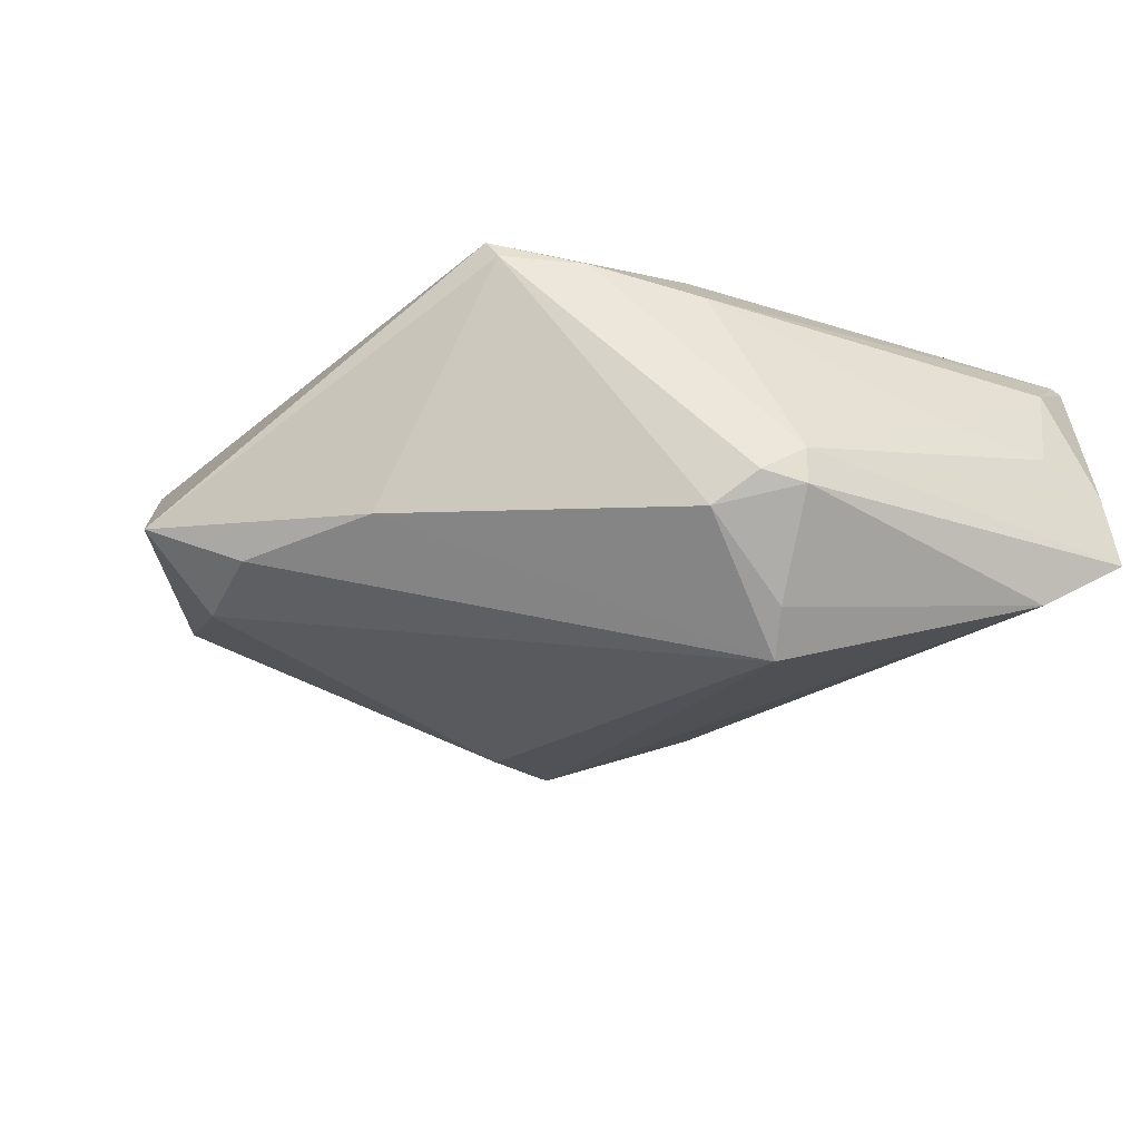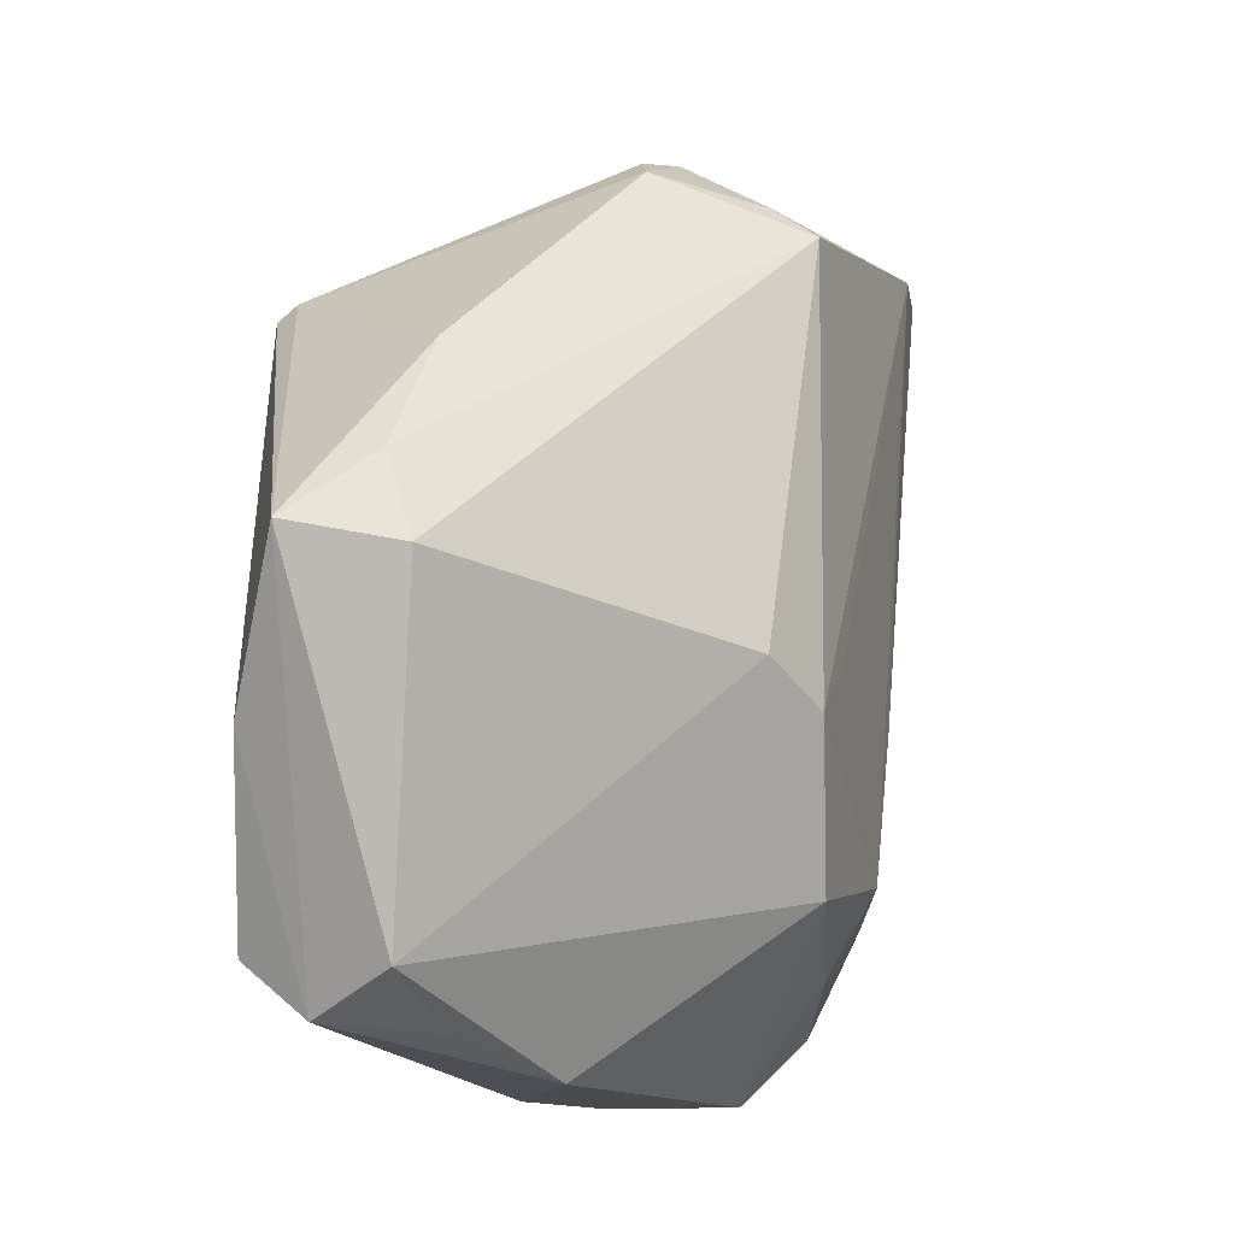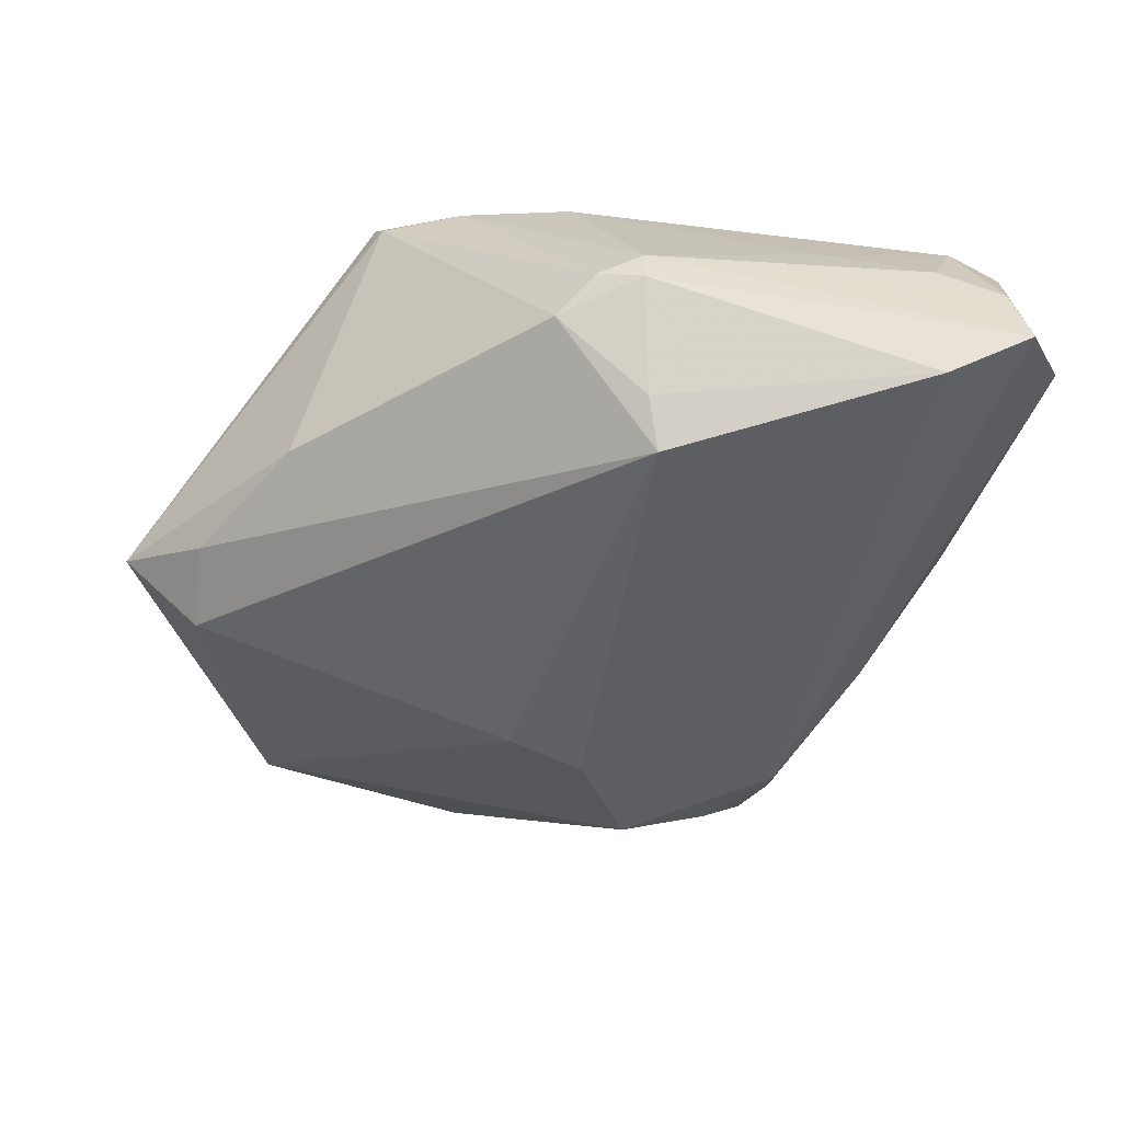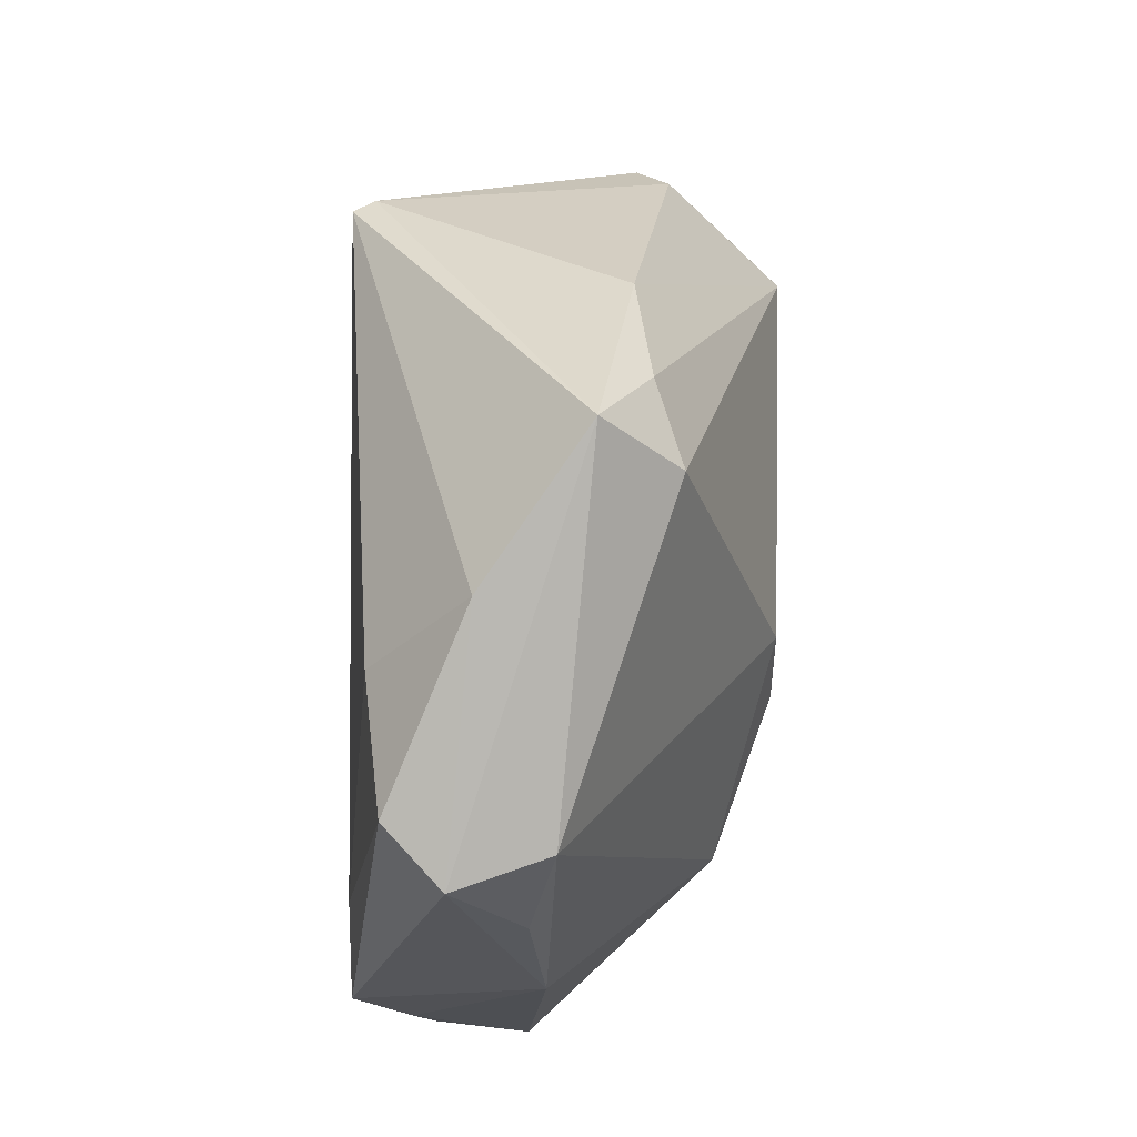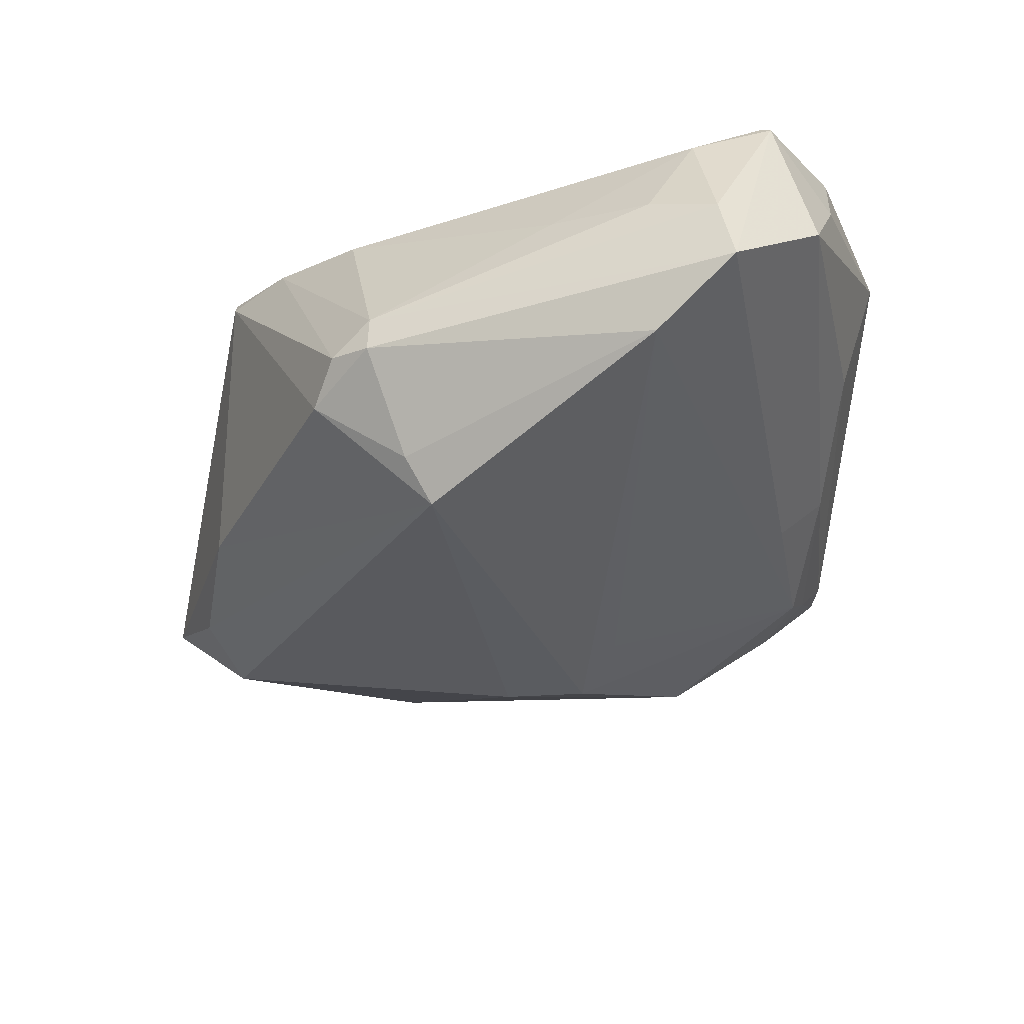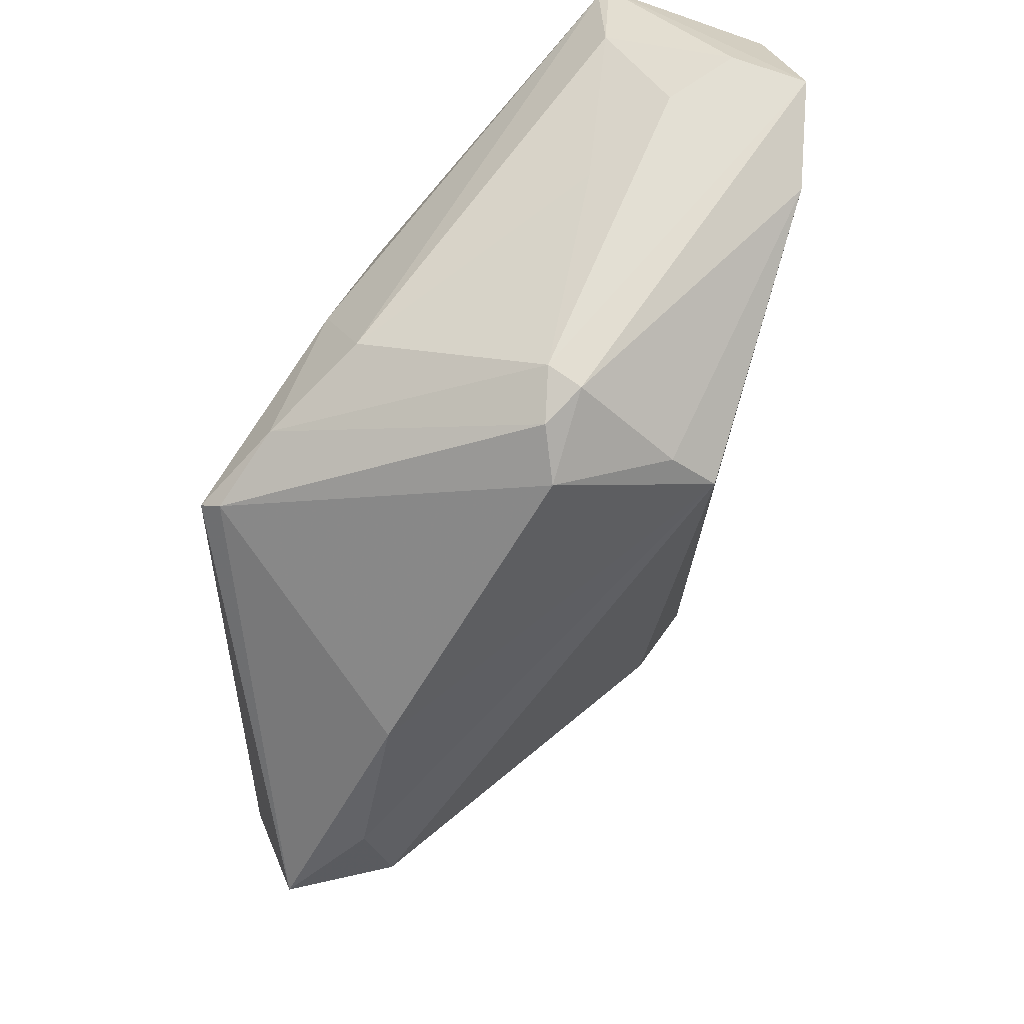
<metadata>
{"format":"obj","ext":"obj","renderer":"f3d","projection":"perspective","resolution":1024,"background":"white","views":[{"elev":-24.8,"azim":148.5,"up":"+Z"},{"elev":-19.7,"azim":130.5,"up":"+Y"},{"elev":-50.5,"azim":168.7,"up":"+Z"},{"elev":-22.1,"azim":92.7,"up":"+Y"},{"elev":-35.7,"azim":-160.1,"up":"+Z"},{"elev":68.0,"azim":125.6,"up":"+Y"}]}
</metadata>
<code>
v -0.03071 -0.02212 -0.007789
v 0.03162 -0.02238 0.0169
v -0.04891 0.02778 0.01122
v 0.0002689 0.04541 -0.004536
v 0.003151 0.02958 0.02175
v -0.01303 -0.02787 -0.01443
v 0.03286 -0.03699 0.01513
v -0.04849 0.03547 0.001455
v -0.03634 0.04083 0.01385
v 0.02714 0.02749 0.0201
v -0.01223 -0.04233 0.02287
v -0.03344 -0.005175 -0.007947
v 0.04933 -0.005867 -0.004853
v -0.01101 -0.006866 -0.01848
v 0.03313 0.01553 -0.007799
v 0.0003923 0.0455 -0.008586
v -0.03121 -0.02593 -0.005177
v -0.0481 0.02383 0.01939
v -0.04135 0.0455 -0.00752
v -0.03799 -0.008146 -0.002732
v -0.02441 -0.03229 -0.005782
v -0.02346 -0.0423 0.0152
v 0.003956 -0.009572 -0.02123
v -0.03962 0.04502 0.0003662
v 0.005154 0.04417 -0.007666
v -0.003099 0.03424 -0.02287
v -0.04321 0.0356 0.01934
v -0.03038 -0.0364 0.001089
v -0.004824 -0.01278 -0.02075
v 0.04245 -0.01966 0.00634
v -0.0178 -0.04294 0.01713
v -0.00136 0.03801 -0.01865
v 0.008731 0.04057 -0.01114
v -0.0008431 -0.03528 0.02198
v 0.02951 -0.0427 0.009476
v -0.03199 0.04484 0.002988
v 0.006558 0.03762 0.01472
v -0.03173 0.04317 -0.01349
v -0.04555 0.01809 0.02287
v -0.04486 0.005741 0.004421
v 0.02953 -0.03929 -0.0003833
v -0.04933 0.005572 0.01772
v -0.02042 0.04348 0.004915
v 0.00483 -0.0455 0.001894
v 0.02648 0.02903 0.01792
v -0.006956 0.02712 0.02287
v -0.0444 0.03572 0.01877
v 0.04115 0.001719 -0.009632
v 0.01806 0.03307 0.01749
v -0.02495 -0.04322 0.005454
v 0.01898 -0.04319 0.002722
v -0.0478 0.02068 0.0198
v 0.04038 -0.007275 -0.01234
v -0.03254 -0.03132 0.0001741
f 40 42 8
f 39 42 11
f 19 8 47
f 47 8 3
f 3 8 42
f 23 41 6
f 38 26 29
f 29 23 6
f 26 23 29
f 11 10 46
f 46 39 11
f 38 19 16
f 16 19 4
f 11 42 22
f 42 28 22
f 6 41 44
f 54 42 40
f 54 28 42
f 24 19 47
f 4 19 24
f 18 3 42
f 18 39 47
f 47 3 18
f 35 41 13
f 11 44 35
f 13 41 53
f 41 23 53
f 53 23 26
f 38 29 14
f 47 39 27
f 39 46 27
f 4 37 49
f 50 22 28
f 6 44 50
f 38 14 1
f 1 29 6
f 1 14 29
f 9 27 37
f 9 24 47
f 47 27 9
f 42 39 52
f 52 18 42
f 39 18 52
f 34 10 11
f 34 2 10
f 30 35 13
f 13 10 30
f 10 2 30
f 51 44 41
f 41 35 51
f 51 35 44
f 11 35 7
f 7 34 11
f 2 34 7
f 35 30 7
f 7 30 2
f 5 46 10
f 10 49 5
f 5 27 46
f 37 27 5
f 5 49 37
f 32 33 26
f 16 33 32
f 32 26 38
f 38 16 32
f 48 53 26
f 13 53 48
f 25 16 4
f 25 33 16
f 4 49 25
f 31 44 11
f 31 50 44
f 11 22 31
f 22 50 31
f 20 54 40
f 40 8 20
f 21 1 6
f 6 50 21
f 21 50 28
f 4 24 36
f 24 9 36
f 26 33 15
f 15 48 26
f 13 48 15
f 45 49 10
f 45 25 49
f 33 25 45
f 45 15 33
f 45 10 13
f 13 15 45
f 54 20 17
f 17 20 1
f 28 54 17
f 17 21 28
f 1 21 17
f 1 20 12
f 12 19 38
f 38 1 12
f 8 19 12
f 12 20 8
f 43 37 4
f 4 36 43
f 43 9 37
f 43 36 9

</code>
